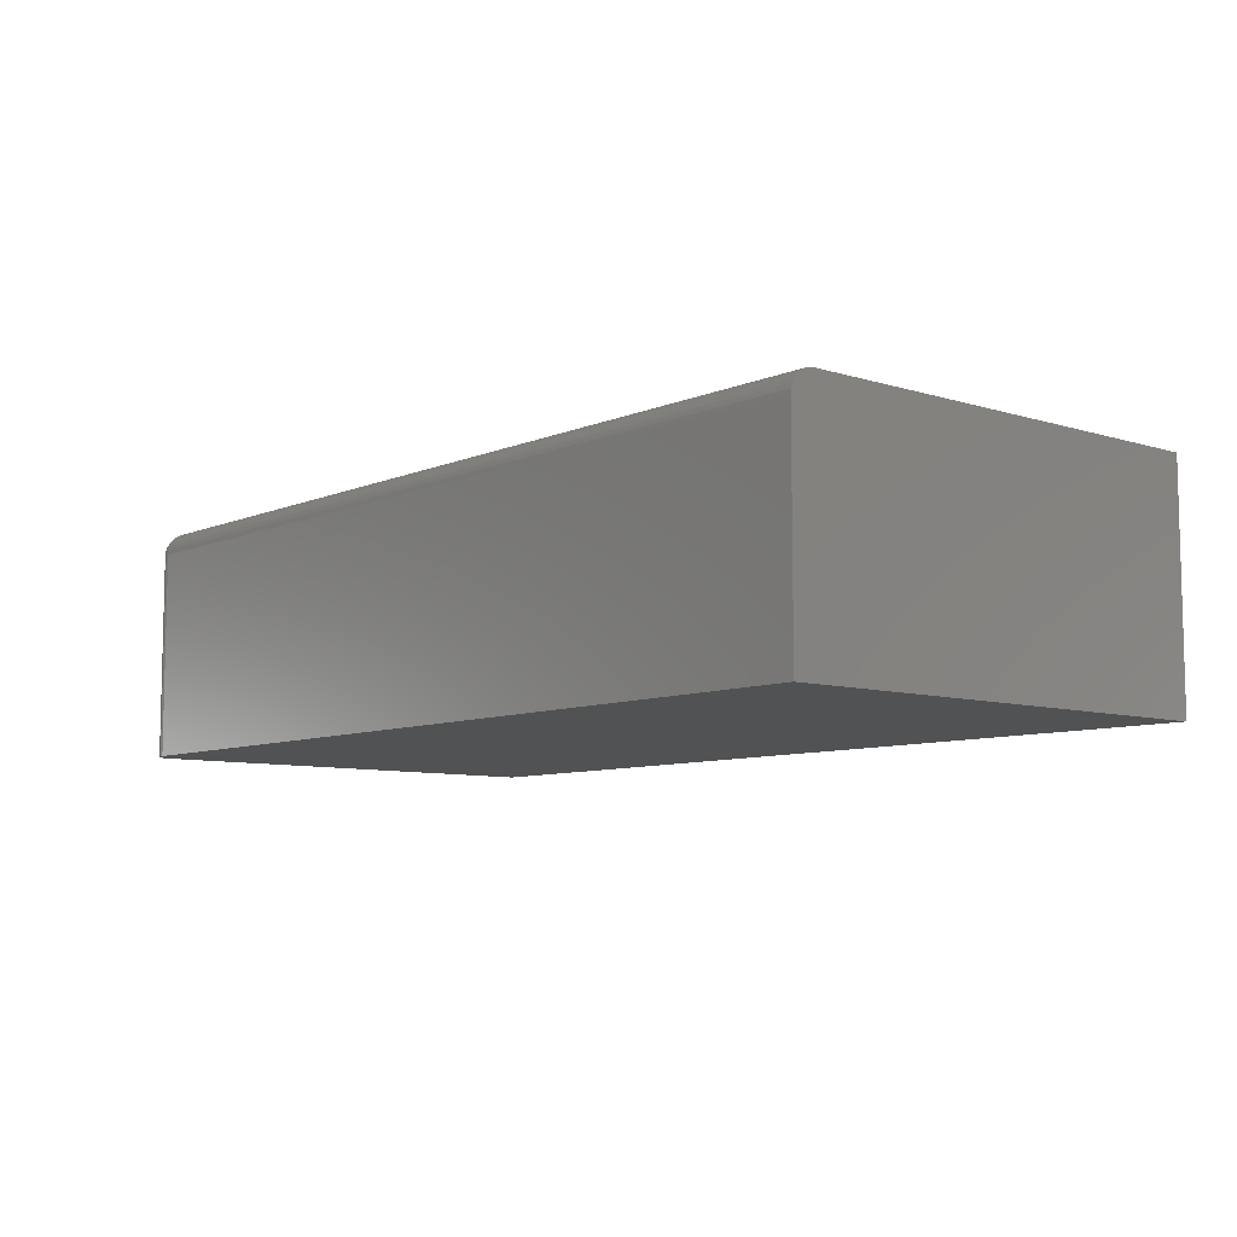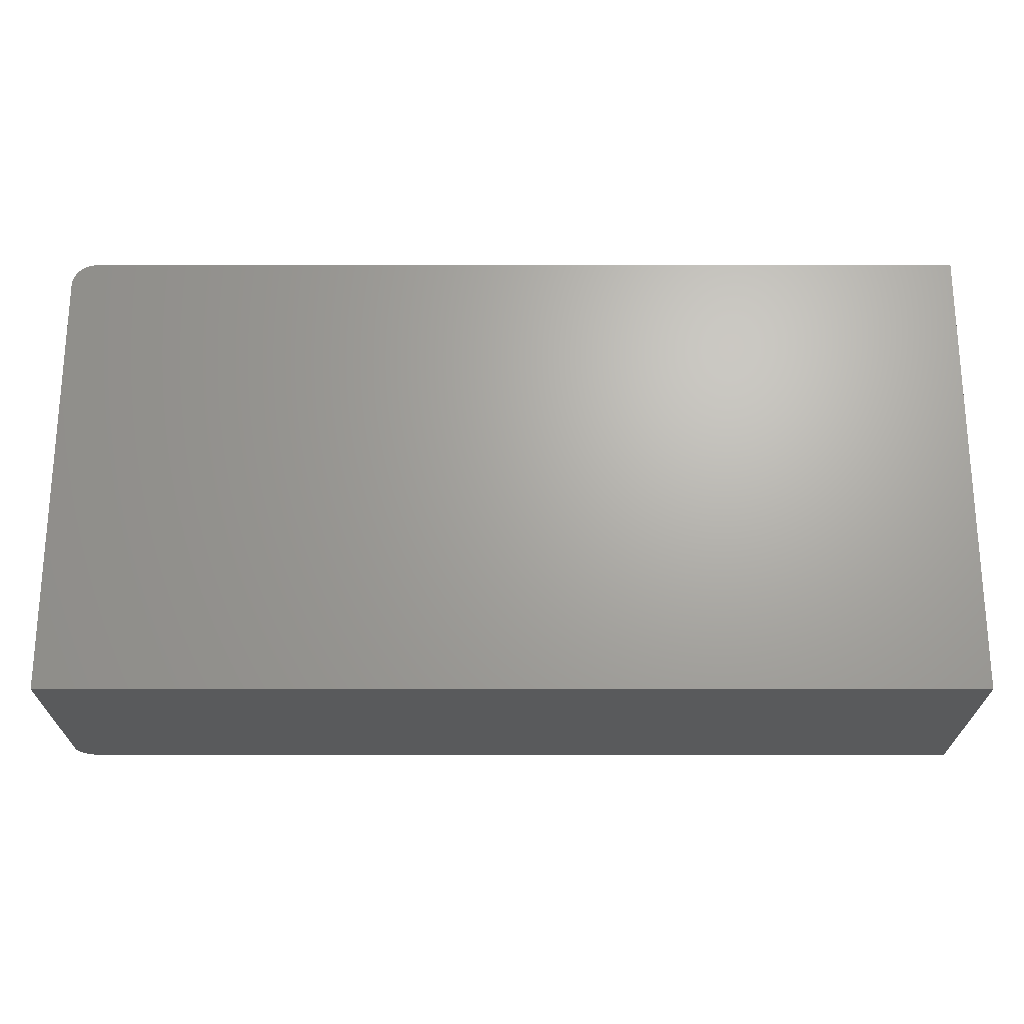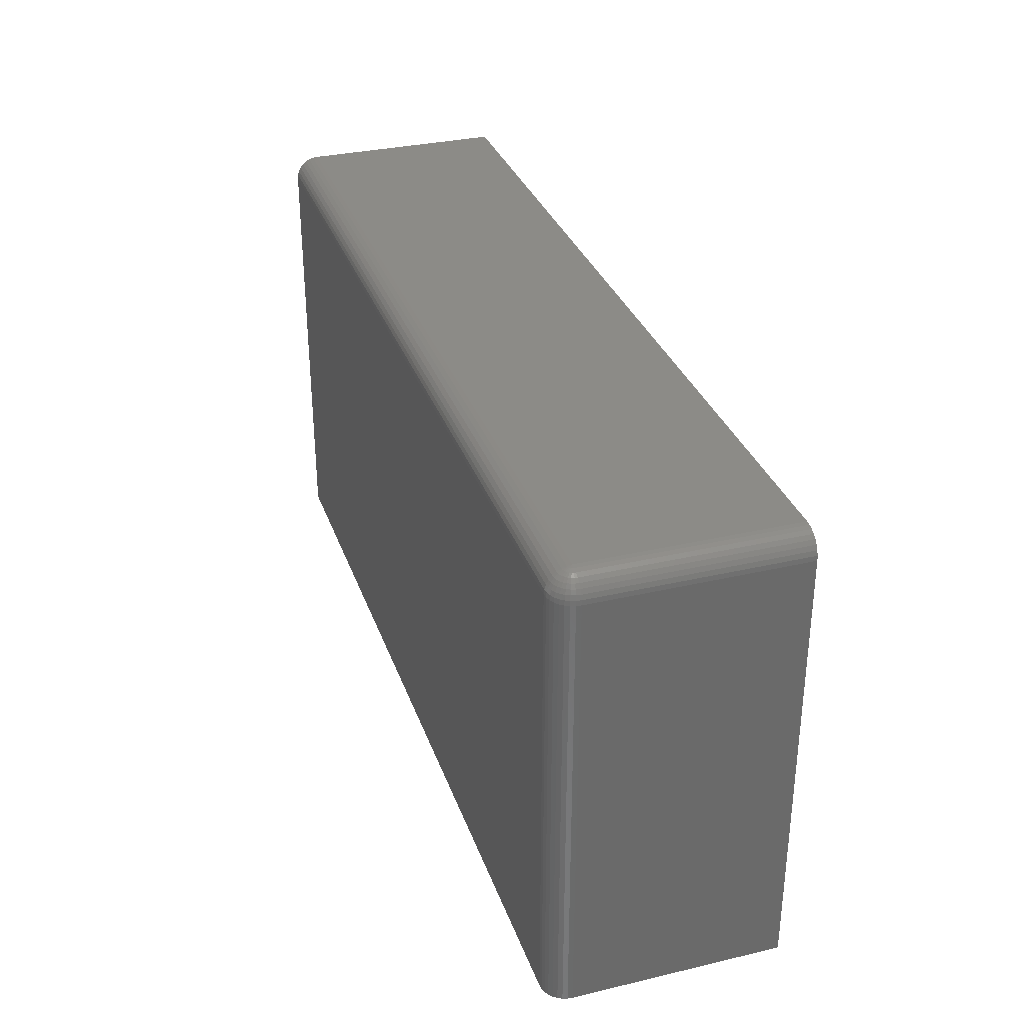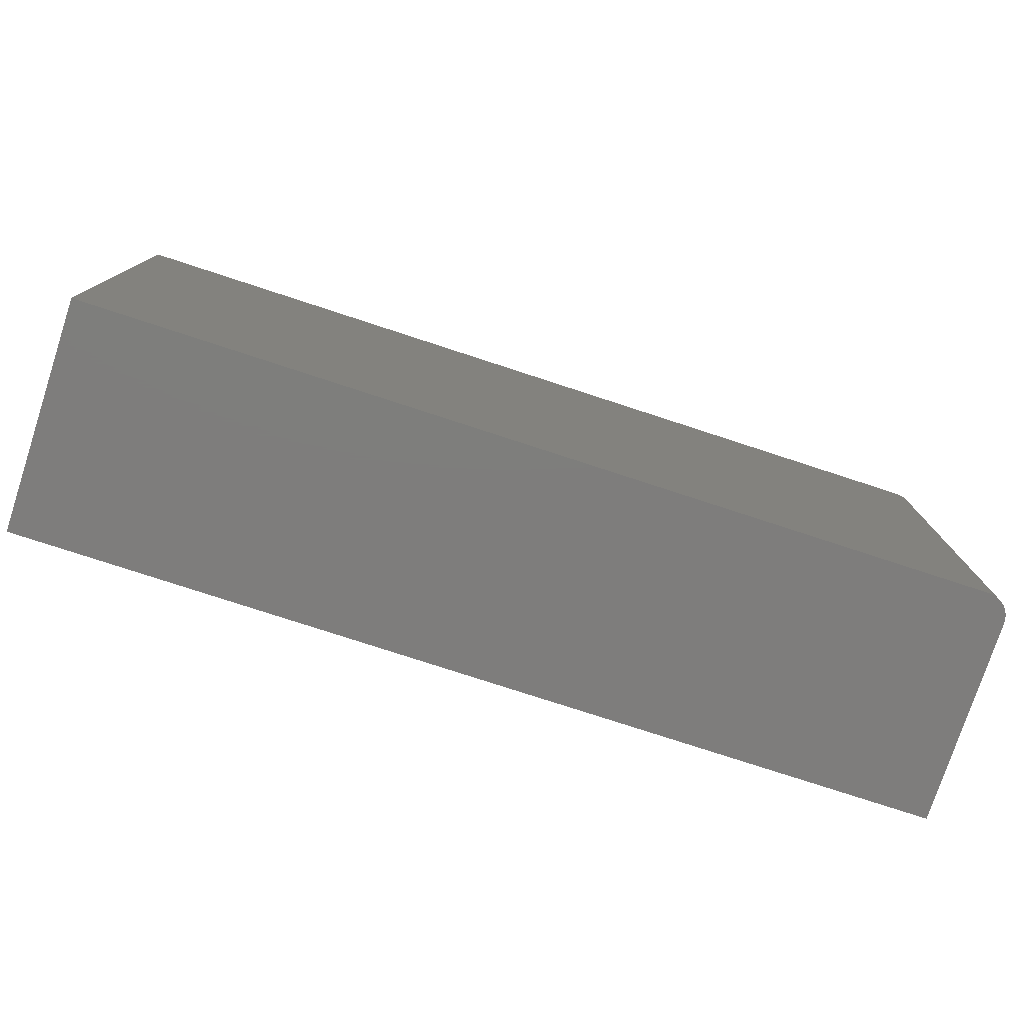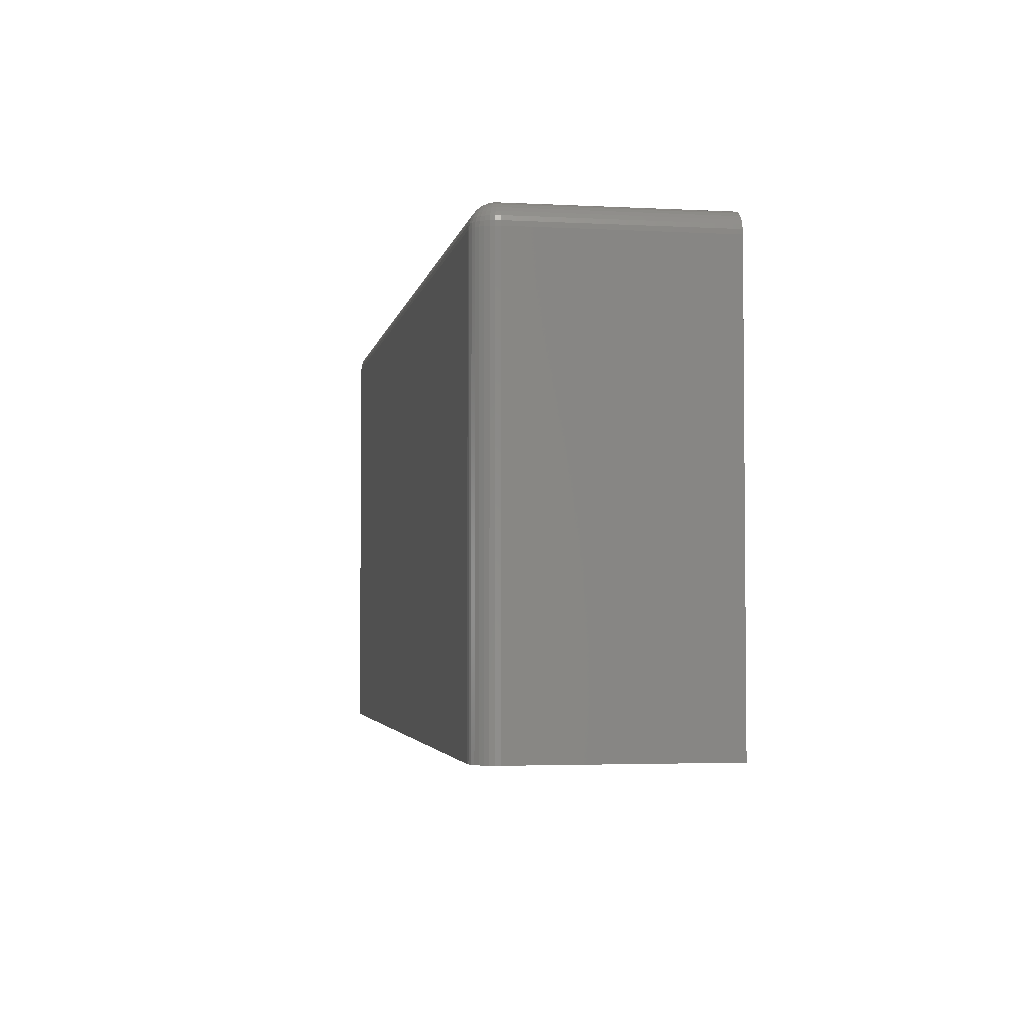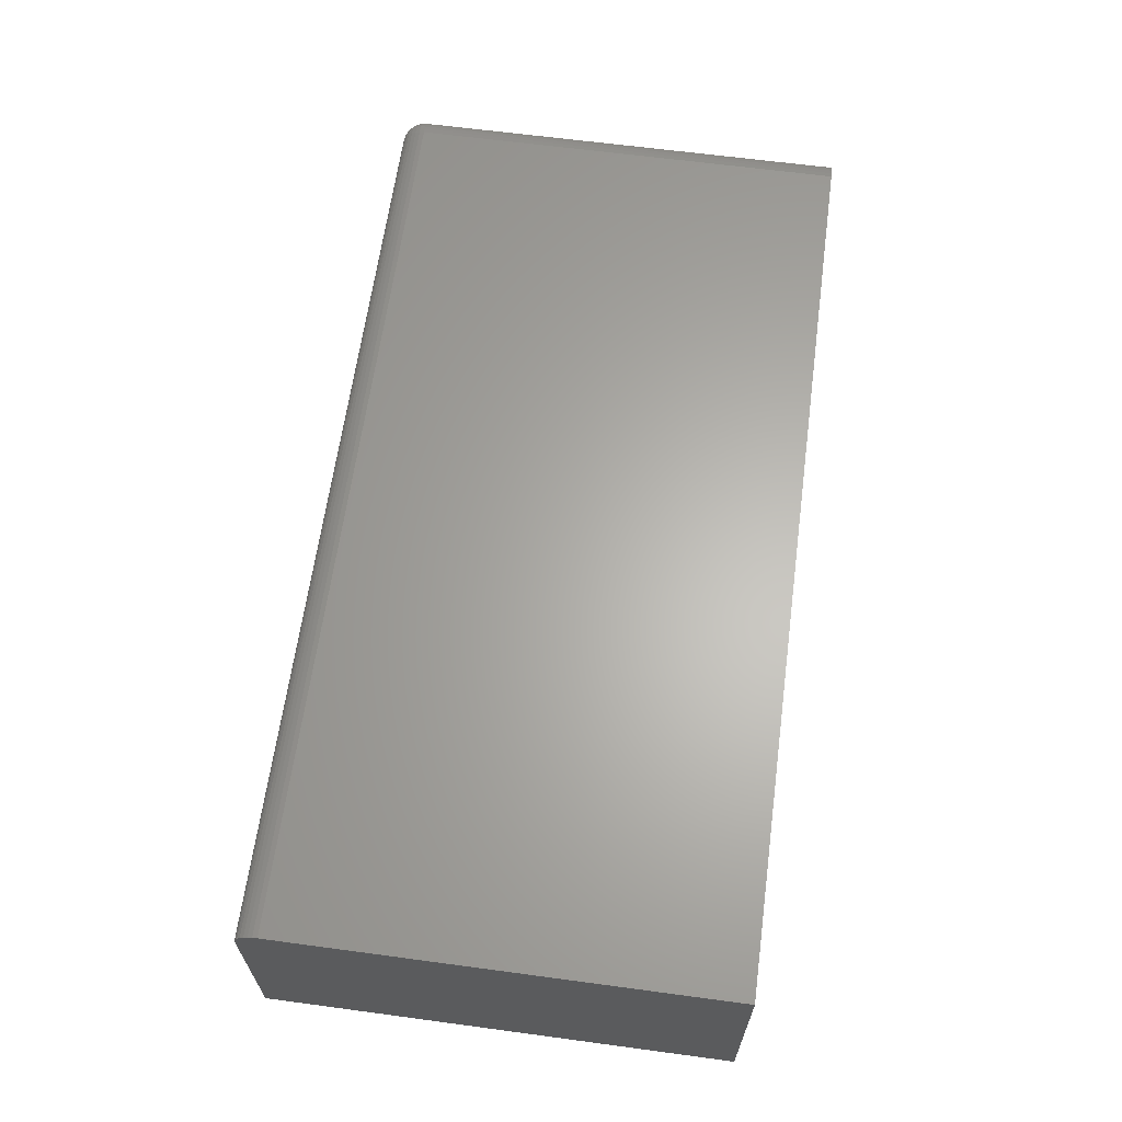
<metadata>
{"format":"stl","ext":"stl","renderer":"f3d","projection":"perspective","resolution":1024,"background":"white","views":[{"elev":-8.0,"azim":49.4,"up":"+Y"},{"elev":-22.9,"azim":0.0,"up":"+Z"},{"elev":32.5,"azim":-108.0,"up":"+Z"},{"elev":-77.3,"azim":161.9,"up":"+Z"},{"elev":-3.3,"azim":-100.1,"up":"+Z"},{"elev":63.8,"azim":97.7,"up":"+Y"}]}
</metadata>
<code>
# stl→obj: 104 verts, 204 faces
v -0.7109 4.424e-17 0.3438
v -0.7109 4.337e-18 -0.375
v -0.7186 -0.0007506 0.3438
v -0.7186 -0.0007506 -0.375
v -0.7259 -0.002973 0.3438
v -0.7259 -0.002973 -0.375
v -0.7326 -0.006583 0.3438
v -0.7326 -0.006583 -0.375
v -0.7386 -0.01144 0.3438
v -0.7386 -0.01144 -0.375
v -0.7434 -0.01736 0.3438
v -0.7434 -0.01736 -0.375
v -0.747 -0.02411 0.3438
v -0.747 -0.02411 -0.375
v -0.7492 -0.03144 0.3438
v -0.7492 -0.03144 -0.375
v -0.75 -0.03906 0.3438
v -0.75 -0.03906 -0.375
v 0.75 1.665e-16 -0.375
v 0.75 2.064e-16 0.3438
v -0.75 -0.375 0.3438
v -0.75 -0.375 -0.375
v 0.75 -0.375 0.3829
v 0.75 -0.03906 0.3829
v -0.7109 -0.375 0.3829
v -0.7109 -0.03906 0.3829
v -0.7186 -0.375 0.3821
v -0.7259 -0.375 0.3799
v -0.7326 -0.375 0.3763
v -0.7386 -0.375 0.3715
v -0.7434 -0.375 0.3655
v -0.747 -0.375 0.3588
v -0.7492 -0.375 0.3515
v 0.75 -0.375 -0.375
v 0.75 -0.02411 0.3799
v 0.75 -0.03144 0.3821
v 0.75 -0.0007506 0.3515
v 0.75 -0.002973 0.3588
v 0.75 -0.006583 0.3655
v 0.75 -0.01144 0.3715
v 0.75 -0.01736 0.3763
v -0.7109 -0.0007506 0.3515
v -0.7109 -0.002973 0.3588
v -0.7109 -0.006583 0.3655
v -0.7109 -0.01144 0.3715
v -0.7109 -0.01736 0.3763
v -0.7109 -0.02411 0.3799
v -0.7109 -0.03144 0.3821
v -0.7492 -0.03906 0.3515
v -0.747 -0.03906 0.3588
v -0.7434 -0.03906 0.3655
v -0.7386 -0.03906 0.3715
v -0.7326 -0.03906 0.3763
v -0.7259 -0.03906 0.3799
v -0.7186 -0.03906 0.3821
v -0.7124 -0.03159 0.3821
v -0.7139 -0.03202 0.3821
v -0.7152 -0.03273 0.3821
v -0.7163 -0.03367 0.3821
v -0.7173 -0.03483 0.3821
v -0.718 -0.03615 0.3821
v -0.7184 -0.03758 0.3821
v -0.7256 -0.03615 0.3799
v -0.7322 -0.03483 0.3763
v -0.738 -0.03367 0.3715
v -0.7428 -0.03273 0.3655
v -0.7463 -0.03202 0.3588
v -0.7485 -0.03159 0.3515
v -0.7139 -0.0244 0.3799
v -0.7152 -0.01778 0.3763
v -0.7163 -0.01197 0.3715
v -0.7173 -0.007207 0.3655
v -0.718 -0.003667 0.3588
v -0.7184 -0.001487 0.3515
v -0.7167 -0.02525 0.3799
v -0.7192 -0.01901 0.3763
v -0.7215 -0.01354 0.3715
v -0.7234 -0.009056 0.3655
v -0.7247 -0.005721 0.3588
v -0.7256 -0.003667 0.3515
v -0.7192 -0.02663 0.3799
v -0.723 -0.02102 0.3763
v -0.7263 -0.0161 0.3715
v -0.729 -0.01206 0.3655
v -0.731 -0.009056 0.3588
v -0.7322 -0.007207 0.3515
v -0.7215 -0.02849 0.3799
v -0.7263 -0.02372 0.3763
v -0.7305 -0.01953 0.3715
v -0.7339 -0.0161 0.3655
v -0.7365 -0.01354 0.3588
v -0.738 -0.01197 0.3515
v -0.7234 -0.03076 0.3799
v -0.729 -0.02701 0.3763
v -0.7339 -0.02372 0.3715
v -0.7379 -0.02102 0.3655
v -0.7409 -0.01901 0.3588
v -0.7428 -0.01778 0.3515
v -0.7247 -0.03334 0.3799
v -0.731 -0.03076 0.3763
v -0.7365 -0.02849 0.3715
v -0.7409 -0.02663 0.3655
v -0.7443 -0.02525 0.3588
v -0.7463 -0.0244 0.3515
f 1 2 3
f 3 2 4
f 3 4 5
f 5 4 6
f 5 6 7
f 7 6 8
f 7 8 9
f 9 8 10
f 9 10 11
f 11 10 12
f 11 12 13
f 13 12 14
f 13 14 15
f 15 14 16
f 15 16 17
f 17 16 18
f 2 1 19
f 19 1 20
f 21 17 22
f 22 17 18
f 23 24 25
f 25 24 26
f 25 27 28
f 23 25 28
f 23 28 29
f 23 29 30
f 23 30 31
f 23 31 32
f 23 32 33
f 23 33 21
f 23 21 22
f 23 22 34
f 24 35 36
f 23 34 19
f 23 19 20
f 23 20 37
f 23 37 38
f 23 38 39
f 23 39 40
f 23 40 41
f 23 41 35
f 23 35 24
f 20 1 37
f 37 1 42
f 37 42 38
f 38 42 43
f 38 43 39
f 39 43 44
f 39 44 40
f 40 44 45
f 40 45 41
f 41 45 46
f 41 46 35
f 35 46 47
f 35 47 36
f 36 47 48
f 36 48 24
f 24 48 26
f 17 21 49
f 49 21 33
f 49 33 50
f 50 33 32
f 50 32 51
f 51 32 31
f 51 31 52
f 52 31 30
f 52 30 53
f 53 30 29
f 53 29 54
f 54 29 28
f 54 28 55
f 55 28 27
f 55 27 26
f 26 27 25
f 26 48 56
f 26 56 57
f 26 57 58
f 26 58 59
f 26 59 60
f 26 60 61
f 26 61 62
f 26 62 55
f 55 62 54
f 54 62 63
f 54 63 53
f 53 63 64
f 53 64 52
f 52 64 65
f 52 65 51
f 51 65 66
f 51 66 50
f 50 66 67
f 50 67 49
f 49 67 68
f 49 68 17
f 17 68 15
f 56 48 69
f 69 48 47
f 69 47 70
f 70 47 46
f 70 46 71
f 71 46 45
f 71 45 72
f 72 45 44
f 72 44 73
f 73 44 43
f 73 43 74
f 74 43 42
f 74 42 3
f 3 42 1
f 57 56 75
f 75 56 69
f 75 69 76
f 76 69 70
f 76 70 77
f 77 70 71
f 77 71 78
f 78 71 72
f 78 72 79
f 79 72 73
f 79 73 80
f 80 73 74
f 80 74 5
f 5 74 3
f 58 57 81
f 81 57 75
f 81 75 82
f 82 75 76
f 82 76 83
f 83 76 77
f 83 77 84
f 84 77 78
f 84 78 85
f 85 78 79
f 85 79 86
f 86 79 80
f 86 80 7
f 7 80 5
f 59 58 87
f 87 58 81
f 87 81 88
f 88 81 82
f 88 82 89
f 89 82 83
f 89 83 90
f 90 83 84
f 90 84 91
f 91 84 85
f 91 85 92
f 92 85 86
f 92 86 9
f 9 86 7
f 60 59 93
f 93 59 87
f 93 87 94
f 94 87 88
f 94 88 95
f 95 88 89
f 95 89 96
f 96 89 90
f 96 90 97
f 97 90 91
f 97 91 98
f 98 91 92
f 98 92 11
f 11 92 9
f 61 60 99
f 99 60 93
f 99 93 100
f 100 93 94
f 100 94 101
f 101 94 95
f 101 95 102
f 102 95 96
f 102 96 103
f 103 96 97
f 103 97 104
f 104 97 98
f 104 98 13
f 13 98 11
f 62 61 63
f 63 61 99
f 63 99 64
f 64 99 100
f 64 100 65
f 65 100 101
f 65 101 66
f 66 101 102
f 66 102 67
f 67 102 103
f 67 103 68
f 68 103 104
f 68 104 15
f 15 104 13
f 18 14 22
f 18 16 14
f 10 8 6
f 34 22 4
f 34 4 2
f 34 2 19
f 4 22 14
f 4 14 12
f 4 12 10
f 4 10 6

</code>
